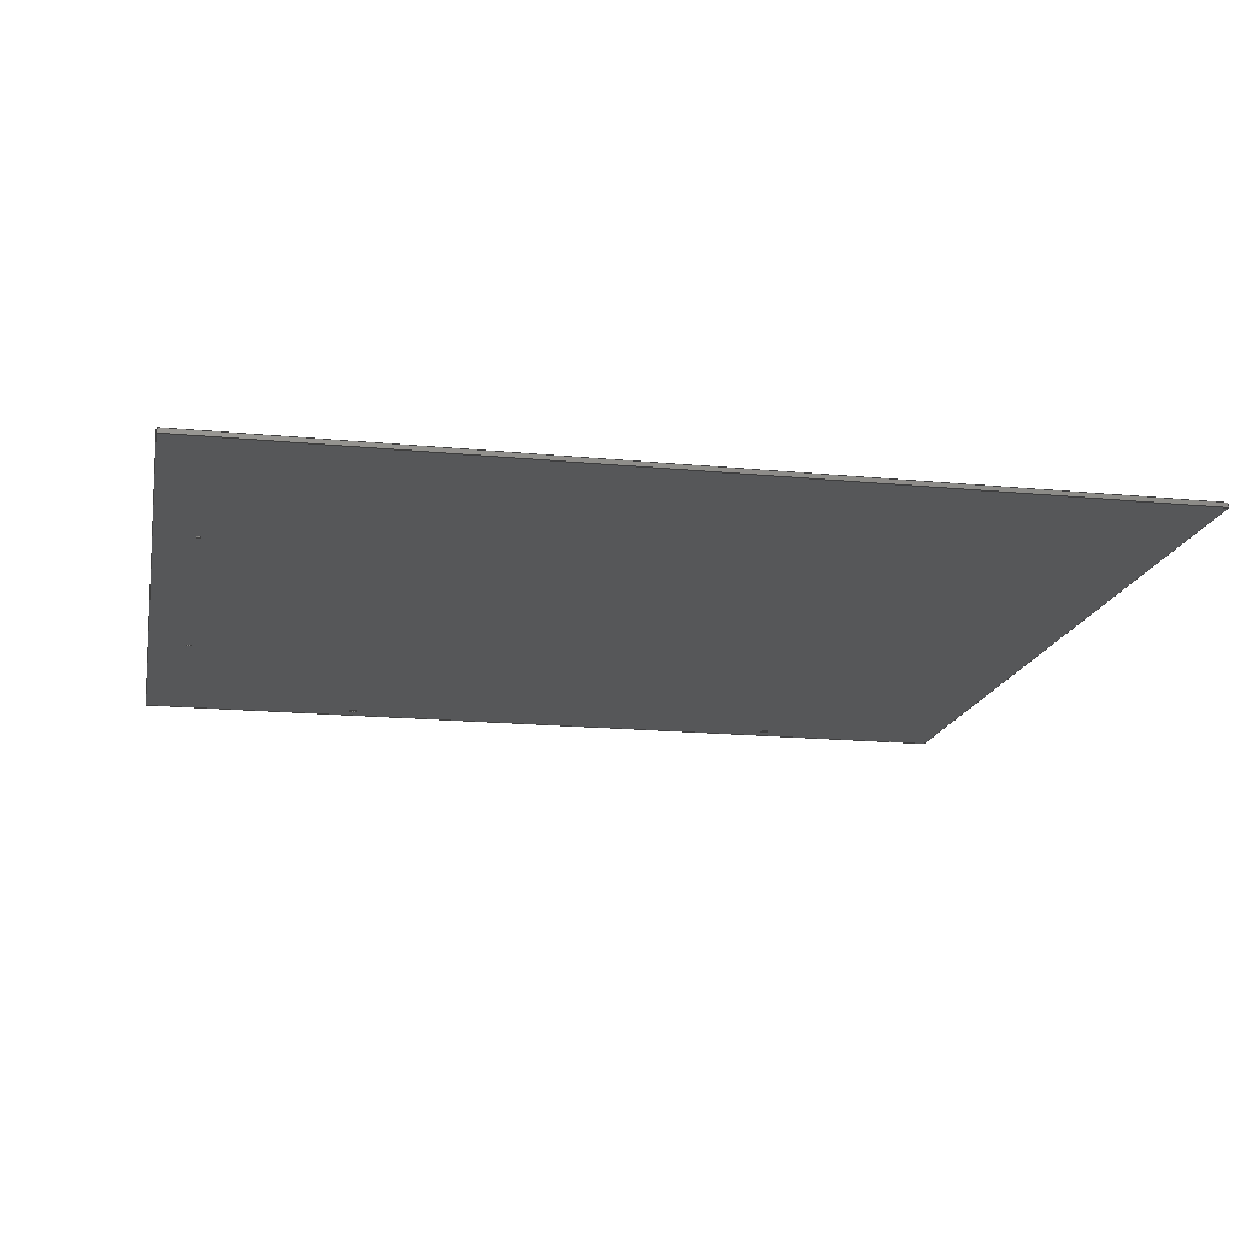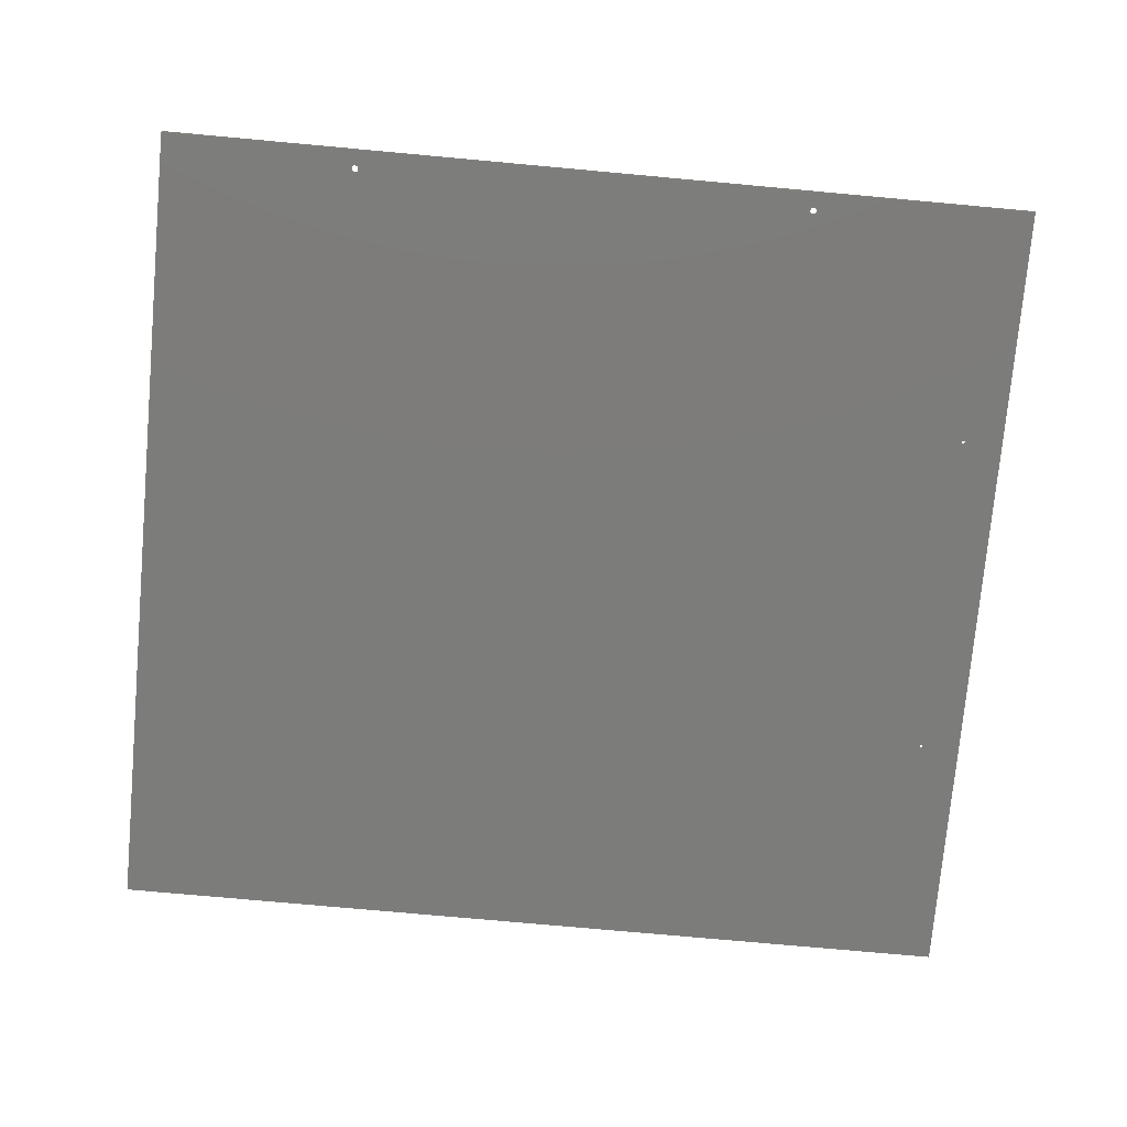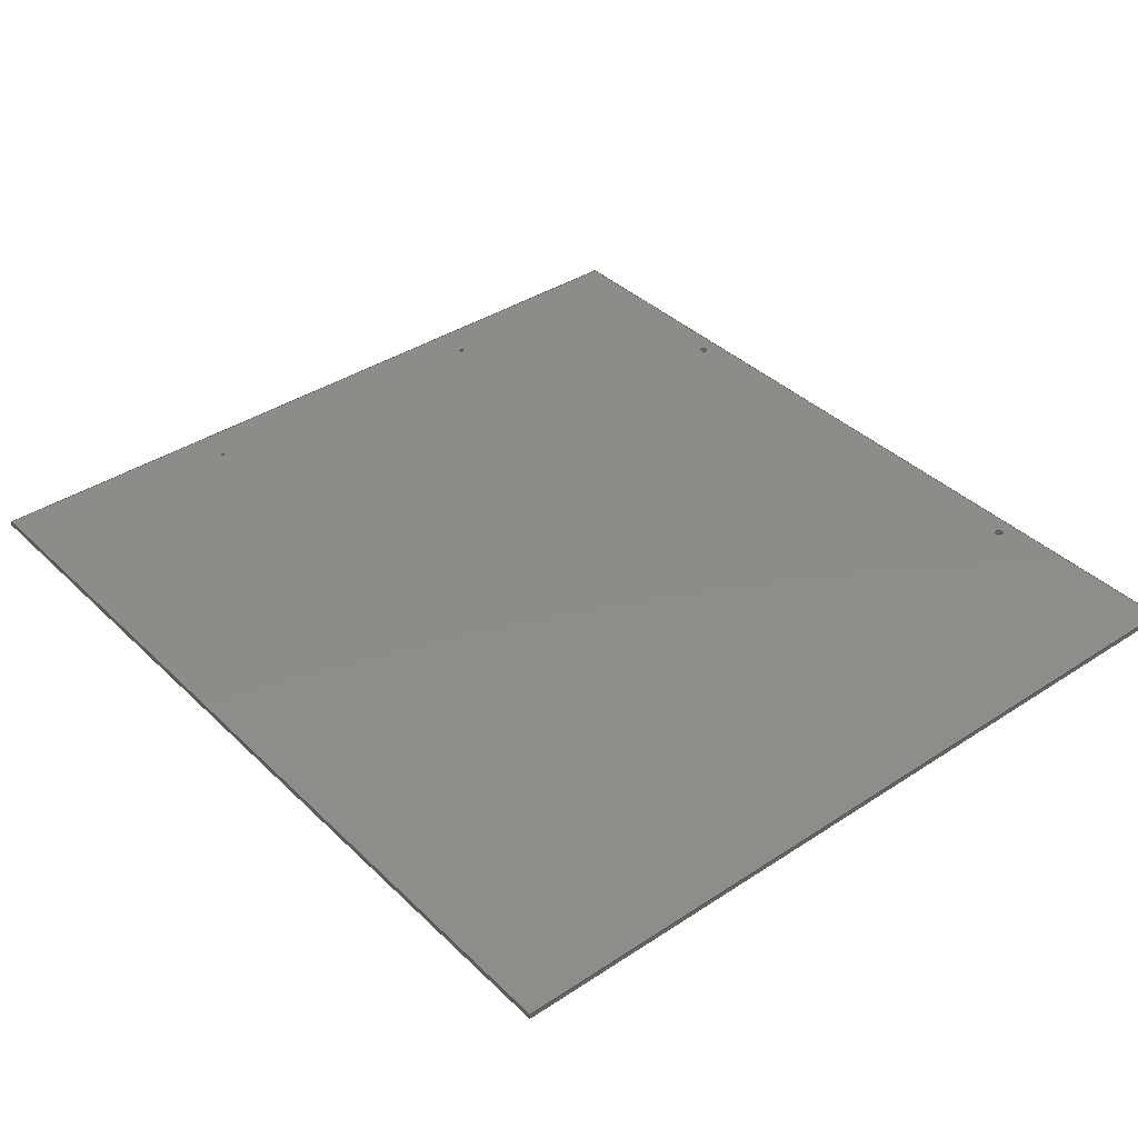
<metadata>
{"format":"step","ext":"stp","renderer":"f3d","projection":"perspective","resolution":1024,"background":"white","views":[{"elev":-17.2,"azim":168.9,"up":"+Y"},{"elev":-75.5,"azim":-5.2,"up":"+Y"},{"elev":38.3,"azim":-129.7,"up":"+Y"}]}
</metadata>
<code>
ISO-10303-21;
DATA;
#1=MECHANICAL_DESIGN_GEOMETRIC_PRESENTATION_REPRESENTATION('',(#169,#170,
#176,#177,#178,#179,#171,#172,#173,#174,#175),#310);
#2=(
CONVERSION_BASED_UNIT('degree',#3)
NAMED_UNIT(#312)
PLANE_ANGLE_UNIT()
);
#3=PLANE_ANGLE_MEASURE_WITH_UNIT(PLANE_ANGLE_MEASURE(0.01745),#317);
#4=SHAPE_REPRESENTATION_RELATIONSHIP('SRR','None',#320,#5);
#5=ADVANCED_BREP_SHAPE_REPRESENTATION($,(#6),#309);
#6=MANIFOLD_SOLID_BREP('Cut-Extrude2',#190);
#7=LINE('',#284,#19);
#8=LINE('',#286,#20);
#9=LINE('',#288,#21);
#10=LINE('',#289,#22);
#11=LINE('',#292,#23);
#12=LINE('',#294,#24);
#13=LINE('',#295,#25);
#14=LINE('',#298,#26);
#15=LINE('',#300,#27);
#16=LINE('',#301,#28);
#17=LINE('',#303,#29);
#18=LINE('',#305,#30);
#19=VECTOR('',#238,23.75);
#20=VECTOR('',#239,0.1181);
#21=VECTOR('',#240,23.75);
#22=VECTOR('',#241,0.1181);
#23=VECTOR('',#244,22);
#24=VECTOR('',#245,0.1181);
#25=VECTOR('',#246,22);
#26=VECTOR('',#249,23.75);
#27=VECTOR('',#250,0.1181);
#28=VECTOR('',#251,23.75);
#29=VECTOR('',#254,22);
#30=VECTOR('',#257,22);
#31=PLANE('',#204);
#32=PLANE('',#205);
#33=PLANE('',#206);
#34=PLANE('',#207);
#35=PLANE('',#208);
#36=PLANE('',#209);
#37=FACE_BOUND('',#60,.T.);
#38=FACE_BOUND('',#62,.T.);
#39=FACE_BOUND('',#64,.T.);
#40=FACE_BOUND('',#66,.T.);
#41=FACE_BOUND('',#71,.T.);
#42=FACE_BOUND('',#72,.T.);
#43=FACE_BOUND('',#73,.T.);
#44=FACE_BOUND('',#74,.T.);
#45=FACE_BOUND('',#76,.T.);
#46=FACE_BOUND('',#77,.T.);
#47=FACE_BOUND('',#78,.T.);
#48=FACE_BOUND('',#79,.T.);
#49=FACE_OUTER_BOUND('',#59,.T.);
#50=FACE_OUTER_BOUND('',#61,.T.);
#51=FACE_OUTER_BOUND('',#63,.T.);
#52=FACE_OUTER_BOUND('',#65,.T.);
#53=FACE_OUTER_BOUND('',#67,.T.);
#54=FACE_OUTER_BOUND('',#68,.T.);
#55=FACE_OUTER_BOUND('',#69,.T.);
#56=FACE_OUTER_BOUND('',#70,.T.);
#57=FACE_OUTER_BOUND('',#75,.T.);
#58=FACE_OUTER_BOUND('',#80,.T.);
#59=EDGE_LOOP('',(#125));
#60=EDGE_LOOP('',(#126));
#61=EDGE_LOOP('',(#127));
#62=EDGE_LOOP('',(#128));
#63=EDGE_LOOP('',(#129));
#64=EDGE_LOOP('',(#130));
#65=EDGE_LOOP('',(#131));
#66=EDGE_LOOP('',(#132));
#67=EDGE_LOOP('',(#133,#134,#135,#136));
#68=EDGE_LOOP('',(#137,#138,#139,#140));
#69=EDGE_LOOP('',(#141,#142,#143,#144));
#70=EDGE_LOOP('',(#145,#146,#147,#148));
#71=EDGE_LOOP('',(#149));
#72=EDGE_LOOP('',(#150));
#73=EDGE_LOOP('',(#151));
#74=EDGE_LOOP('',(#152));
#75=EDGE_LOOP('',(#153,#154,#155,#156));
#76=EDGE_LOOP('',(#157));
#77=EDGE_LOOP('',(#158));
#78=EDGE_LOOP('',(#159));
#79=EDGE_LOOP('',(#160));
#80=EDGE_LOOP('',(#161,#162,#163,#164));
#81=CIRCLE('',#193,0.105);
#82=CIRCLE('',#194,0.105);
#83=CIRCLE('',#196,0.105);
#84=CIRCLE('',#197,0.105);
#85=CIRCLE('',#199,0.064);
#86=CIRCLE('',#200,0.064);
#87=CIRCLE('',#202,0.064);
#88=CIRCLE('',#203,0.064);
#89=VERTEX_POINT('',#262);
#90=VERTEX_POINT('',#264);
#91=VERTEX_POINT('',#267);
#92=VERTEX_POINT('',#269);
#93=VERTEX_POINT('',#272);
#94=VERTEX_POINT('',#274);
#95=VERTEX_POINT('',#277);
#96=VERTEX_POINT('',#279);
#97=VERTEX_POINT('',#282);
#98=VERTEX_POINT('',#283);
#99=VERTEX_POINT('',#285);
#100=VERTEX_POINT('',#287);
#101=VERTEX_POINT('',#291);
#102=VERTEX_POINT('',#293);
#103=VERTEX_POINT('',#297);
#104=VERTEX_POINT('',#299);
#105=EDGE_CURVE('',#89,#89,#81,.T.);
#106=EDGE_CURVE('',#90,#90,#82,.T.);
#107=EDGE_CURVE('',#91,#91,#83,.T.);
#108=EDGE_CURVE('',#92,#92,#84,.T.);
#109=EDGE_CURVE('',#93,#93,#85,.T.);
#110=EDGE_CURVE('',#94,#94,#86,.T.);
#111=EDGE_CURVE('',#95,#95,#87,.T.);
#112=EDGE_CURVE('',#96,#96,#88,.T.);
#113=EDGE_CURVE('',#97,#98,#7,.T.);
#114=EDGE_CURVE('',#99,#97,#8,.T.);
#115=EDGE_CURVE('',#99,#100,#9,.T.);
#116=EDGE_CURVE('',#98,#100,#10,.T.);
#117=EDGE_CURVE('',#100,#101,#11,.T.);
#118=EDGE_CURVE('',#102,#101,#12,.T.);
#119=EDGE_CURVE('',#98,#102,#13,.T.);
#120=EDGE_CURVE('',#101,#103,#14,.T.);
#121=EDGE_CURVE('',#103,#104,#15,.T.);
#122=EDGE_CURVE('',#102,#104,#16,.T.);
#123=EDGE_CURVE('',#97,#104,#17,.T.);
#124=EDGE_CURVE('',#99,#103,#18,.T.);
#125=ORIENTED_EDGE('',*,*,#105,.F.);
#126=ORIENTED_EDGE('',*,*,#106,.T.);
#127=ORIENTED_EDGE('',*,*,#107,.F.);
#128=ORIENTED_EDGE('',*,*,#108,.T.);
#129=ORIENTED_EDGE('',*,*,#109,.F.);
#130=ORIENTED_EDGE('',*,*,#110,.T.);
#131=ORIENTED_EDGE('',*,*,#111,.F.);
#132=ORIENTED_EDGE('',*,*,#112,.T.);
#133=ORIENTED_EDGE('',*,*,#113,.F.);
#134=ORIENTED_EDGE('',*,*,#114,.F.);
#135=ORIENTED_EDGE('',*,*,#115,.T.);
#136=ORIENTED_EDGE('',*,*,#116,.F.);
#137=ORIENTED_EDGE('',*,*,#117,.T.);
#138=ORIENTED_EDGE('',*,*,#118,.F.);
#139=ORIENTED_EDGE('',*,*,#119,.F.);
#140=ORIENTED_EDGE('',*,*,#116,.T.);
#141=ORIENTED_EDGE('',*,*,#120,.T.);
#142=ORIENTED_EDGE('',*,*,#121,.T.);
#143=ORIENTED_EDGE('',*,*,#122,.F.);
#144=ORIENTED_EDGE('',*,*,#118,.T.);
#145=ORIENTED_EDGE('',*,*,#123,.F.);
#146=ORIENTED_EDGE('',*,*,#113,.T.);
#147=ORIENTED_EDGE('',*,*,#119,.T.);
#148=ORIENTED_EDGE('',*,*,#122,.T.);
#149=ORIENTED_EDGE('',*,*,#105,.T.);
#150=ORIENTED_EDGE('',*,*,#107,.T.);
#151=ORIENTED_EDGE('',*,*,#109,.T.);
#152=ORIENTED_EDGE('',*,*,#111,.T.);
#153=ORIENTED_EDGE('',*,*,#115,.F.);
#154=ORIENTED_EDGE('',*,*,#124,.T.);
#155=ORIENTED_EDGE('',*,*,#120,.F.);
#156=ORIENTED_EDGE('',*,*,#117,.F.);
#157=ORIENTED_EDGE('',*,*,#106,.F.);
#158=ORIENTED_EDGE('',*,*,#108,.F.);
#159=ORIENTED_EDGE('',*,*,#110,.F.);
#160=ORIENTED_EDGE('',*,*,#112,.F.);
#161=ORIENTED_EDGE('',*,*,#123,.T.);
#162=ORIENTED_EDGE('',*,*,#121,.F.);
#163=ORIENTED_EDGE('',*,*,#124,.F.);
#164=ORIENTED_EDGE('',*,*,#114,.T.);
#165=CYLINDRICAL_SURFACE('',#192,0.105);
#166=CYLINDRICAL_SURFACE('',#195,0.105);
#167=CYLINDRICAL_SURFACE('',#198,0.064);
#168=CYLINDRICAL_SURFACE('',#201,0.064);
#169=STYLED_ITEM('',(#331),#180);
#170=STYLED_ITEM('',(#331),#181);
#171=STYLED_ITEM('',(#331),#182);
#172=STYLED_ITEM('',(#331),#183);
#173=STYLED_ITEM('',(#331),#184);
#174=STYLED_ITEM('',(#331),#185);
#175=STYLED_ITEM('',(#331),#186);
#176=STYLED_ITEM('',(#331),#187);
#177=STYLED_ITEM('',(#331),#188);
#178=STYLED_ITEM('',(#331),#189);
#179=STYLED_ITEM('',(#330),#6);
#180=ADVANCED_FACE('',(#49,#37),#165,.F.);
#181=ADVANCED_FACE('',(#50,#38),#166,.F.);
#182=ADVANCED_FACE('',(#51,#39),#167,.F.);
#183=ADVANCED_FACE('',(#52,#40),#168,.F.);
#184=ADVANCED_FACE('',(#53),#31,.F.);
#185=ADVANCED_FACE('',(#54),#32,.F.);
#186=ADVANCED_FACE('',(#55),#33,.F.);
#187=ADVANCED_FACE('',(#56,#41,#42,#43,#44),#34,.T.);
#188=ADVANCED_FACE('',(#57,#45,#46,#47,#48),#35,.F.);
#189=ADVANCED_FACE('',(#58),#36,.F.);
#190=CLOSED_SHELL('',(#180,#181,#182,#183,#184,#185,#186,#187,#188,#189));
#191=AXIS2_PLACEMENT_3D('placement',#260,#210,#211);
#192=AXIS2_PLACEMENT_3D('',#261,#212,#213);
#193=AXIS2_PLACEMENT_3D('',#263,#214,#215);
#194=AXIS2_PLACEMENT_3D('',#265,#216,#217);
#195=AXIS2_PLACEMENT_3D('',#266,#218,#219);
#196=AXIS2_PLACEMENT_3D('',#268,#220,#221);
#197=AXIS2_PLACEMENT_3D('',#270,#222,#223);
#198=AXIS2_PLACEMENT_3D('',#271,#224,#225);
#199=AXIS2_PLACEMENT_3D('',#273,#226,#227);
#200=AXIS2_PLACEMENT_3D('',#275,#228,#229);
#201=AXIS2_PLACEMENT_3D('',#276,#230,#231);
#202=AXIS2_PLACEMENT_3D('',#278,#232,#233);
#203=AXIS2_PLACEMENT_3D('',#280,#234,#235);
#204=AXIS2_PLACEMENT_3D('',#281,#236,#237);
#205=AXIS2_PLACEMENT_3D('',#290,#242,#243);
#206=AXIS2_PLACEMENT_3D('',#296,#247,#248);
#207=AXIS2_PLACEMENT_3D('',#302,#252,#253);
#208=AXIS2_PLACEMENT_3D('',#304,#255,#256);
#209=AXIS2_PLACEMENT_3D('',#306,#258,#259);
#210=DIRECTION('axis',(0,0,1));
#211=DIRECTION('refdir',(1,0,0));
#212=DIRECTION('center_axis',(0,-1,0));
#213=DIRECTION('ref_axis',(0,0,-1));
#214=DIRECTION('center_axis',(0,-1,0));
#215=DIRECTION('ref_axis',(0,0,-1));
#216=DIRECTION('center_axis',(0,-1,0));
#217=DIRECTION('ref_axis',(0,0,-1));
#218=DIRECTION('center_axis',(0,-1,0));
#219=DIRECTION('ref_axis',(0,0,-1));
#220=DIRECTION('center_axis',(0,-1,0));
#221=DIRECTION('ref_axis',(0,0,-1));
#222=DIRECTION('center_axis',(0,-1,0));
#223=DIRECTION('ref_axis',(0,0,-1));
#224=DIRECTION('center_axis',(0,-1,0));
#225=DIRECTION('ref_axis',(0,0,-1));
#226=DIRECTION('center_axis',(0,-1,0));
#227=DIRECTION('ref_axis',(0,0,-1));
#228=DIRECTION('center_axis',(0,-1,0));
#229=DIRECTION('ref_axis',(0,0,-1));
#230=DIRECTION('center_axis',(0,-1,0));
#231=DIRECTION('ref_axis',(0,0,-1));
#232=DIRECTION('center_axis',(0,-1,0));
#233=DIRECTION('ref_axis',(0,0,-1));
#234=DIRECTION('center_axis',(0,-1,0));
#235=DIRECTION('ref_axis',(0,0,-1));
#236=DIRECTION('center_axis',(-1.831e-16,0,-1));
#237=DIRECTION('ref_axis',(-1,0,0));
#238=DIRECTION('',(1,0,-1.831e-16));
#239=DIRECTION('',(0,1,0));
#240=DIRECTION('',(1,0,-1.831e-16));
#241=DIRECTION('',(0,-1,0));
#242=DIRECTION('center_axis',(-1,0,0));
#243=DIRECTION('ref_axis',(0,0,1));
#244=DIRECTION('',(0,0,-1));
#245=DIRECTION('',(0,-1,0));
#246=DIRECTION('',(0,0,-1));
#247=DIRECTION('center_axis',(1.831e-16,0,1));
#248=DIRECTION('ref_axis',(1,0,0));
#249=DIRECTION('',(-1,0,1.831e-16));
#250=DIRECTION('',(0,1,0));
#251=DIRECTION('',(-1,0,1.831e-16));
#252=DIRECTION('center_axis',(0,1,0));
#253=DIRECTION('ref_axis',(0,0,1));
#254=DIRECTION('',(-9.934e-17,0,-1));
#255=DIRECTION('center_axis',(0,1,0));
#256=DIRECTION('ref_axis',(0,0,1));
#257=DIRECTION('',(-9.934e-17,0,-1));
#258=DIRECTION('center_axis',(1,0,-9.934e-17));
#259=DIRECTION('ref_axis',(0,0,-1));
#260=CARTESIAN_POINT('',(0,0,0));
#261=CARTESIAN_POINT('Origin',(5.938,0.1181,10.49));
#262=CARTESIAN_POINT('',(5.938,0.1181,10.38));
#263=CARTESIAN_POINT('Origin',(5.938,0.1181,10.49));
#264=CARTESIAN_POINT('',(5.938,0,10.38));
#265=CARTESIAN_POINT('Origin',(5.938,0,10.49));
#266=CARTESIAN_POINT('Origin',(-6.562,0.1181,10.49));
#267=CARTESIAN_POINT('',(-6.562,0.1181,10.38));
#268=CARTESIAN_POINT('Origin',(-6.562,0.1181,10.49));
#269=CARTESIAN_POINT('',(-6.562,0,10.38));
#270=CARTESIAN_POINT('Origin',(-6.562,0,10.49));
#271=CARTESIAN_POINT('Origin',(10.88,0.1181,4.5));
#272=CARTESIAN_POINT('',(10.88,0.1181,4.436));
#273=CARTESIAN_POINT('Origin',(10.88,0.1181,4.5));
#274=CARTESIAN_POINT('',(10.88,0,4.436));
#275=CARTESIAN_POINT('Origin',(10.88,0,4.5));
#276=CARTESIAN_POINT('Origin',(10.88,0.1181,-4.5));
#277=CARTESIAN_POINT('',(10.88,0.1181,-4.564));
#278=CARTESIAN_POINT('Origin',(10.88,0.1181,-4.5));
#279=CARTESIAN_POINT('',(10.88,0,-4.564));
#280=CARTESIAN_POINT('Origin',(10.88,0,-4.5));
#281=CARTESIAN_POINT('Origin',(11.94,0.1181,11));
#282=CARTESIAN_POINT('',(-11.81,0.1181,11));
#283=CARTESIAN_POINT('',(11.94,0.1181,11));
#284=CARTESIAN_POINT('',(11.94,0.1181,11));
#285=CARTESIAN_POINT('',(-11.81,0,11));
#286=CARTESIAN_POINT('',(-11.81,0,11));
#287=CARTESIAN_POINT('',(11.94,0,11));
#288=CARTESIAN_POINT('',(11.94,0,11));
#289=CARTESIAN_POINT('',(11.94,0.1181,11));
#290=CARTESIAN_POINT('Origin',(11.94,0.1181,11));
#291=CARTESIAN_POINT('',(11.94,0,-11));
#292=CARTESIAN_POINT('',(11.94,0,11));
#293=CARTESIAN_POINT('',(11.94,0.1181,-11));
#294=CARTESIAN_POINT('',(11.94,0.1181,-11));
#295=CARTESIAN_POINT('',(11.94,0.1181,11));
#296=CARTESIAN_POINT('Origin',(11.94,0.1181,-11));
#297=CARTESIAN_POINT('',(-11.81,0,-11));
#298=CARTESIAN_POINT('',(11.94,0,-11));
#299=CARTESIAN_POINT('',(-11.81,0.1181,-11));
#300=CARTESIAN_POINT('',(-11.81,0,-11));
#301=CARTESIAN_POINT('',(11.94,0.1181,-11));
#302=CARTESIAN_POINT('Origin',(-11.94,0.1181,-11));
#303=CARTESIAN_POINT('',(-11.81,0.1181,-11));
#304=CARTESIAN_POINT('Origin',(-11.94,0,-11));
#305=CARTESIAN_POINT('',(-11.81,0,-11));
#306=CARTESIAN_POINT('Origin',(-11.81,0,-11));
#307=UNCERTAINTY_MEASURE_WITH_UNIT(LENGTH_MEASURE(0.0003937),
#313,'DISTANCE_ACCURACY_VALUE',
'Maximum model space distance between geometric entities at asserted c
onnectivities');
#308=UNCERTAINTY_MEASURE_WITH_UNIT(LENGTH_MEASURE(1e-06),#314,
'DISTANCE_ACCURACY_VALUE',
'Maximum model space distance between geometric entities at asserted c
onnectivities');
#309=(
GEOMETRIC_REPRESENTATION_CONTEXT(3)
GLOBAL_UNCERTAINTY_ASSIGNED_CONTEXT((#307))
GLOBAL_UNIT_ASSIGNED_CONTEXT((#313,#317,#316))
REPRESENTATION_CONTEXT('','3D')
);
#310=(
GEOMETRIC_REPRESENTATION_CONTEXT(3)
GLOBAL_UNCERTAINTY_ASSIGNED_CONTEXT((#308))
GLOBAL_UNIT_ASSIGNED_CONTEXT((#314,#2,#316))
REPRESENTATION_CONTEXT('','3D')
);
#311=DIMENSIONAL_EXPONENTS(1,0,0,0,0,0,0);
#312=DIMENSIONAL_EXPONENTS(0,0,0,0,0,0,0);
#313=(
CONVERSION_BASED_UNIT('__CONSTANT UNIT inch',#315)
LENGTH_UNIT()
NAMED_UNIT(#311)
);
#314=(
LENGTH_UNIT()
NAMED_UNIT(*)
SI_UNIT(.MILLI.,.METRE.)
);
#315=LENGTH_MEASURE_WITH_UNIT(LENGTH_MEASURE(25.4),#314);
#316=(
NAMED_UNIT(*)
SI_UNIT($,.STERADIAN.)
SOLID_ANGLE_UNIT()
);
#317=(
NAMED_UNIT(*)
PLANE_ANGLE_UNIT()
SI_UNIT($,.RADIAN.)
);
#318=SHAPE_DEFINITION_REPRESENTATION(#319,#320);
#319=PRODUCT_DEFINITION_SHAPE('',$,#322);
#320=SHAPE_REPRESENTATION('',(#191),#309);
#321=PRODUCT_DEFINITION_CONTEXT('part definition',#326,'design');
#322=PRODUCT_DEFINITION('plateau v2','plateau v2',#323,#321);
#323=PRODUCT_DEFINITION_FORMATION('',$,#328);
#324=PRODUCT_RELATED_PRODUCT_CATEGORY('plateau v2','plateau v2',(#328));
#325=APPLICATION_PROTOCOL_DEFINITION('international standard',
'automotive_design',2009,#326);
#326=APPLICATION_CONTEXT(
'Core Data for Automotive Mechanical Design Process');
#327=PRODUCT_CONTEXT('part definition',#326,'mechanical');
#328=PRODUCT('plateau v2','plateau v2',$,(#327));
#329=PRESENTATION_STYLE_ASSIGNMENT((#332));
#330=PRESENTATION_STYLE_ASSIGNMENT((#333));
#331=PRESENTATION_STYLE_ASSIGNMENT((#334));
#332=SURFACE_STYLE_USAGE(.BOTH.,#335);
#333=SURFACE_STYLE_USAGE(.BOTH.,#336);
#334=SURFACE_STYLE_USAGE(.BOTH.,#337);
#335=SURFACE_SIDE_STYLE($,(#338));
#336=SURFACE_SIDE_STYLE($,(#339));
#337=SURFACE_SIDE_STYLE($,(#340));
#338=SURFACE_STYLE_FILL_AREA(#341);
#339=SURFACE_STYLE_FILL_AREA(#342);
#340=SURFACE_STYLE_FILL_AREA(#343);
#341=FILL_AREA_STYLE($,(#344));
#342=FILL_AREA_STYLE($,(#345));
#343=FILL_AREA_STYLE($,(#346));
#344=FILL_AREA_STYLE_COLOUR($,#347);
#345=FILL_AREA_STYLE_COLOUR($,#348);
#346=FILL_AREA_STYLE_COLOUR($,#349);
#347=COLOUR_RGB('',0.749,0.749,0.749);
#348=COLOUR_RGB('',0.6941,0.09804,0.09804);
#349=COLOUR_RGB('',0.09412,0.1451,0.9725);
ENDSEC;
END-ISO-10303-21;

</code>
